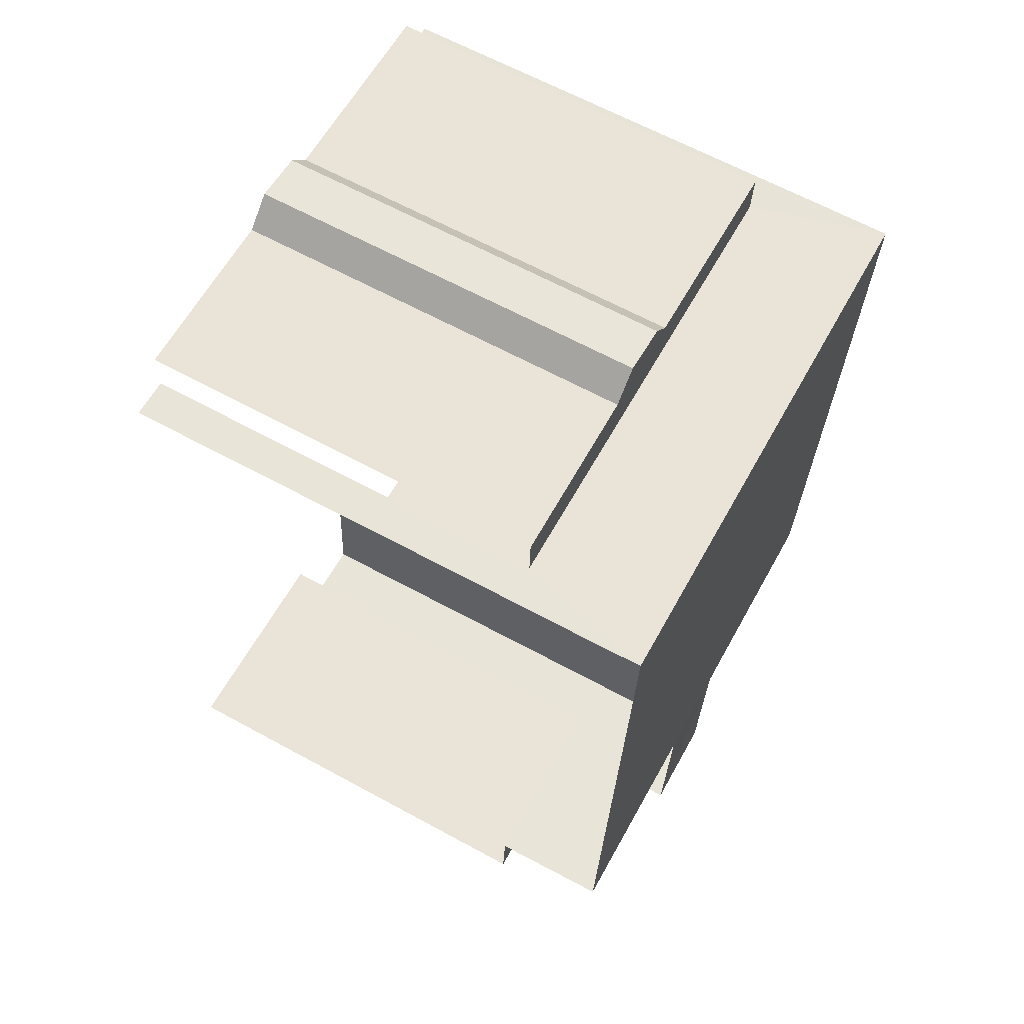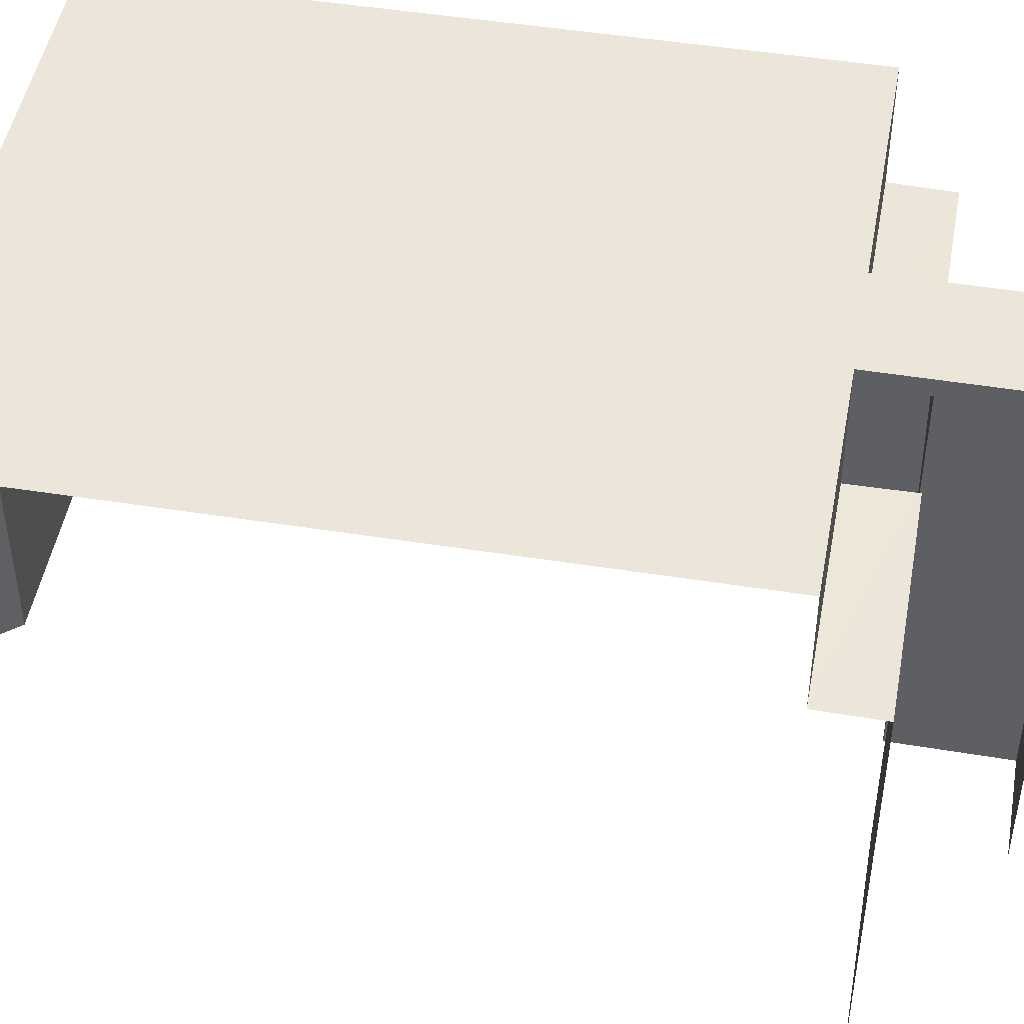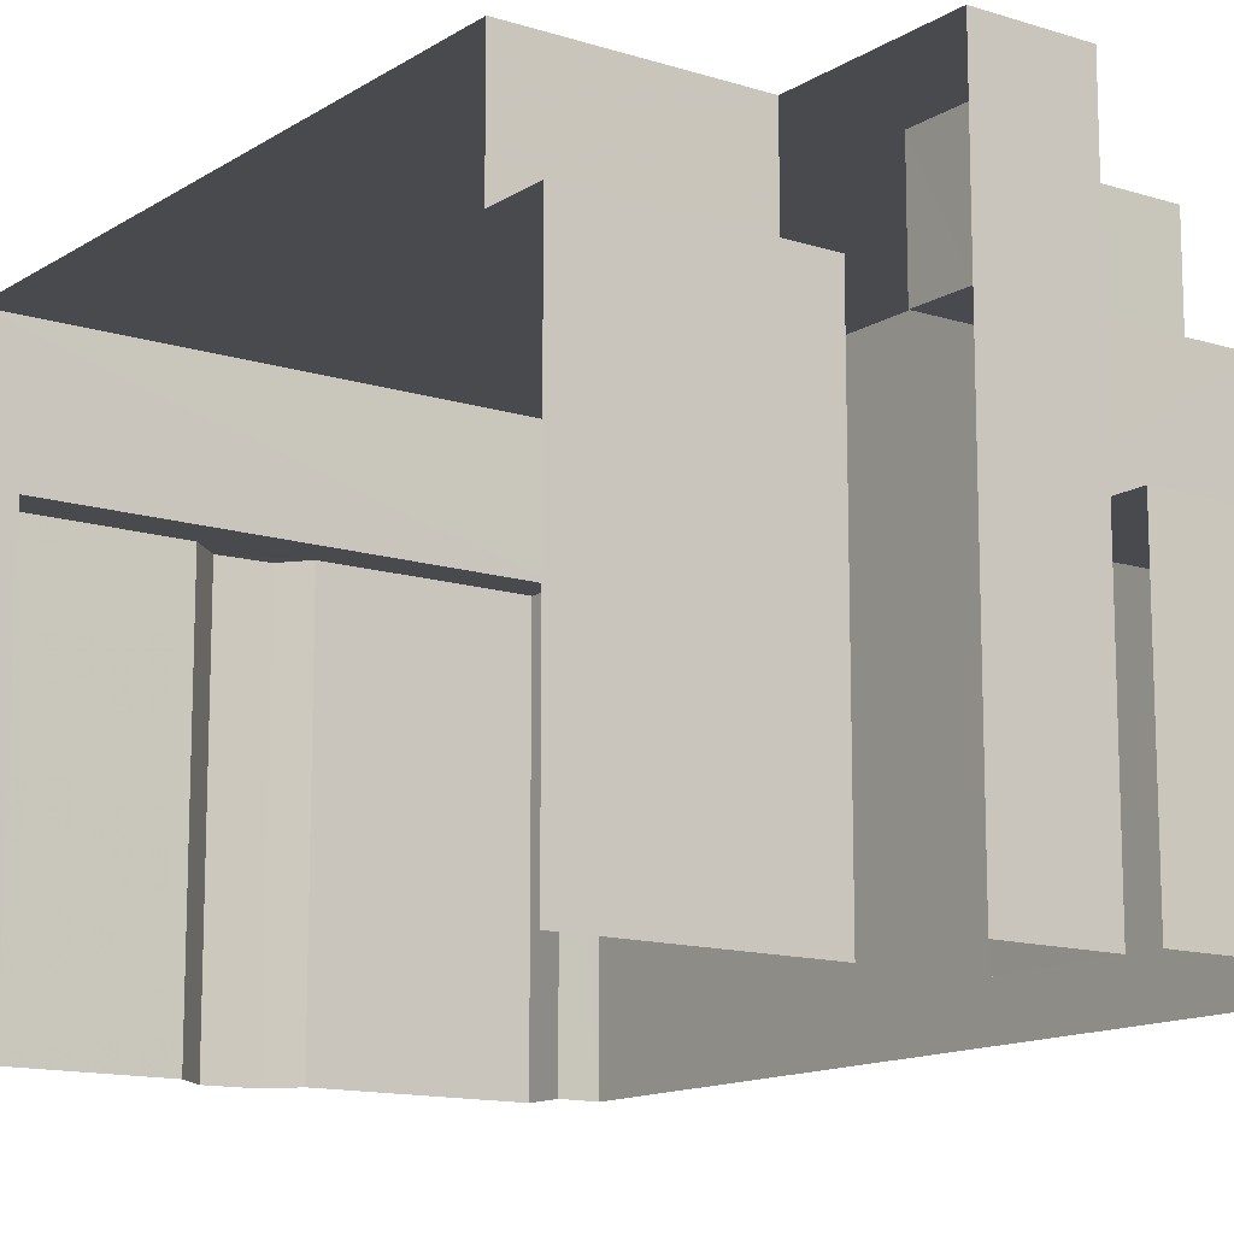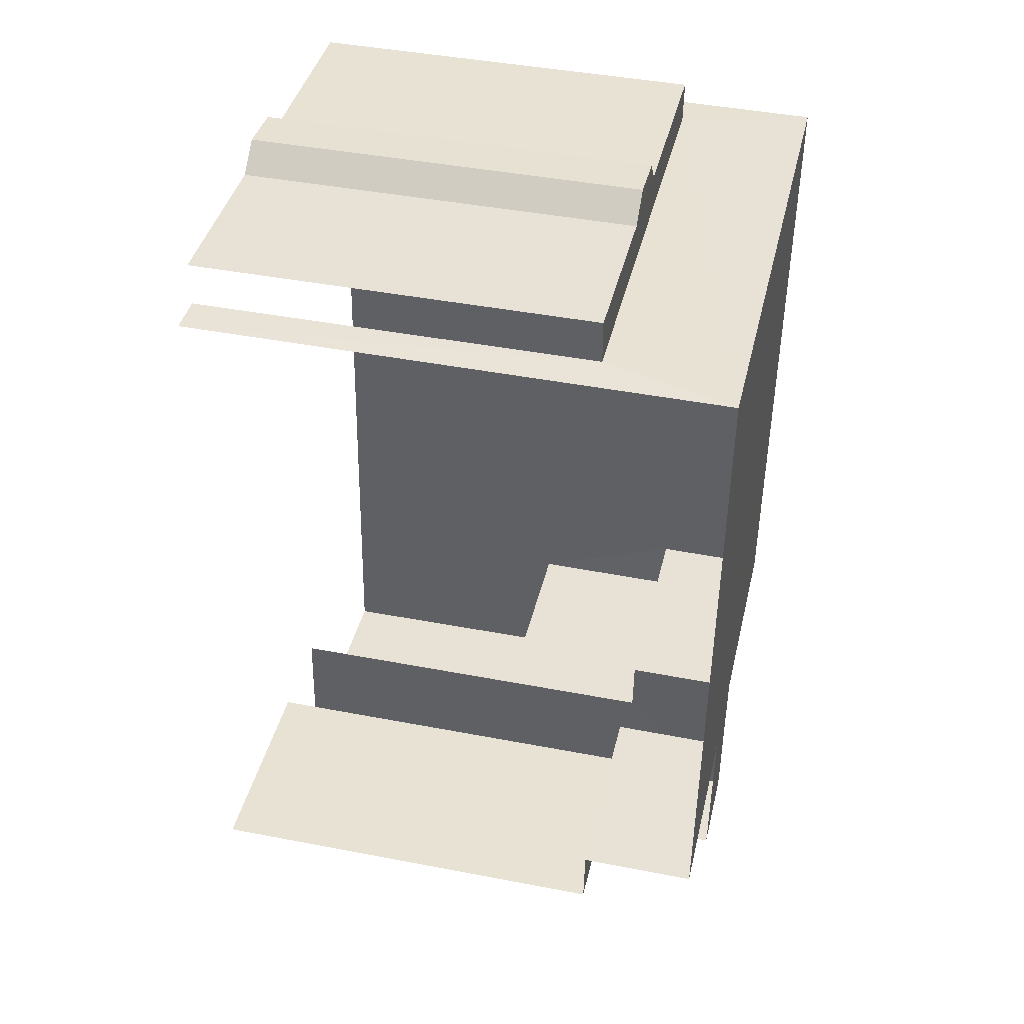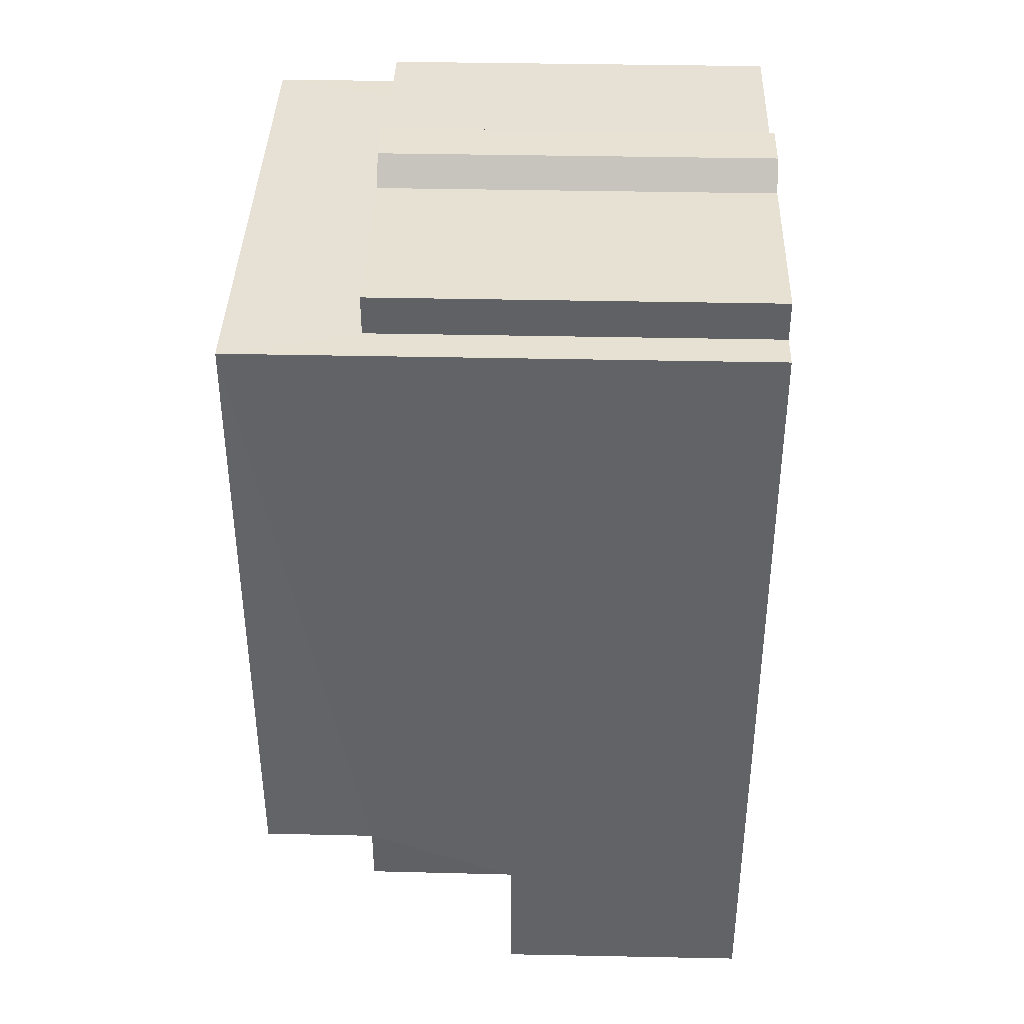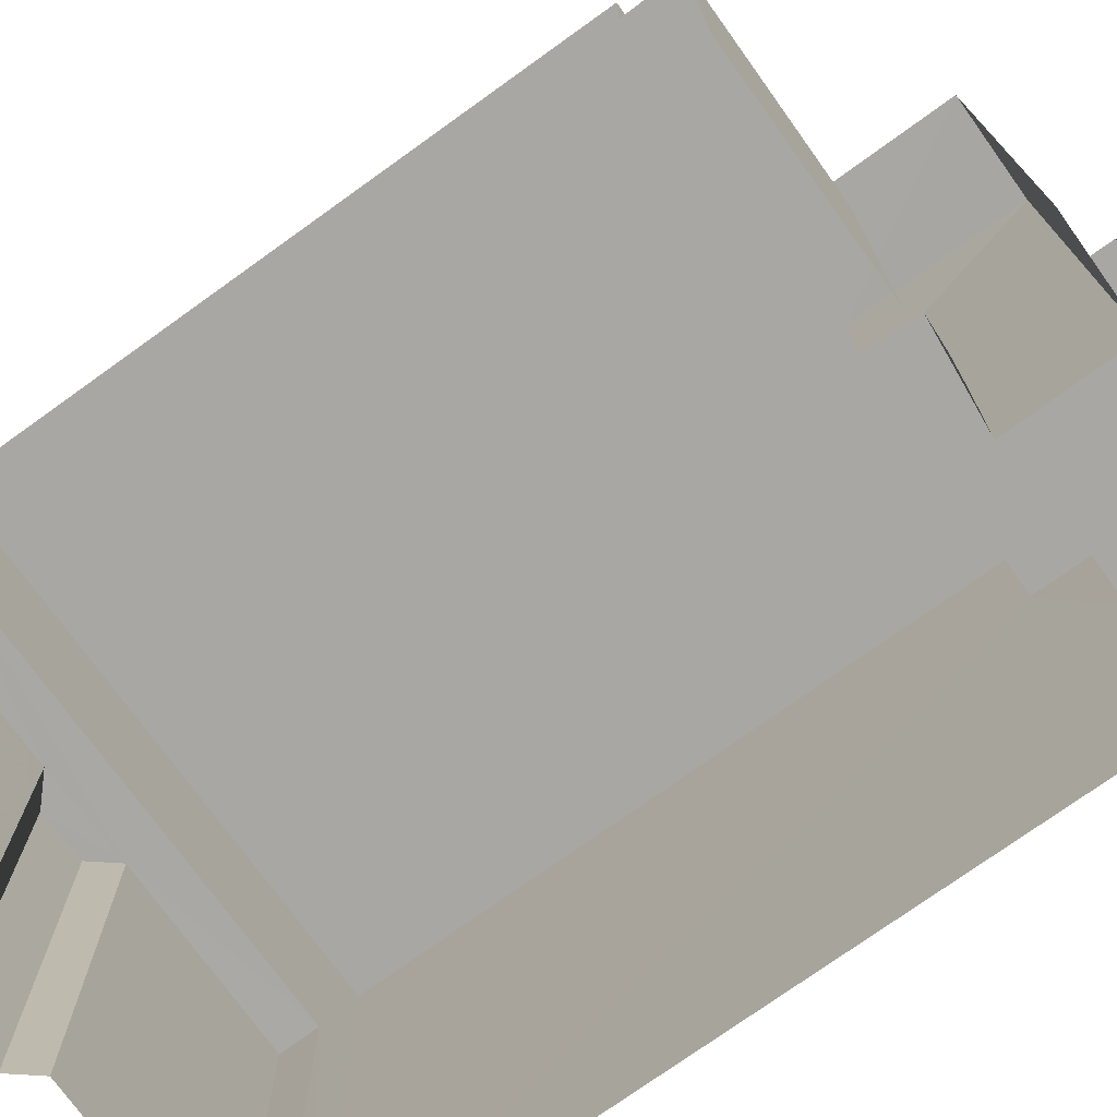
<metadata>
{"format":"obj","ext":"obj","renderer":"f3d","projection":"perspective","resolution":1024,"background":"white","views":[{"elev":65.0,"azim":-61.3,"up":"+Y"},{"elev":47.7,"azim":-83.4,"up":"+Z"},{"elev":-13.3,"azim":-39.4,"up":"+Z"},{"elev":43.5,"azim":-77.2,"up":"+Y"},{"elev":35.2,"azim":91.7,"up":"+Y"},{"elev":-74.7,"azim":-57.9,"up":"+Z"}]}
</metadata>
<code>
v -3.734e+05 -1.044e+05 25.72
v -3.734e+05 -1.044e+05 25.72
v -3.734e+05 -1.044e+05 25.72
v -3.734e+05 -1.044e+05 25.72
v -3.734e+05 -1.044e+05 25.72
v -3.734e+05 -1.044e+05 25.72
v -3.734e+05 -1.044e+05 25.72
v -3.734e+05 -1.044e+05 25.72
v -3.734e+05 -1.044e+05 25.72
v -3.734e+05 -1.044e+05 25.72
v -3.734e+05 -1.044e+05 25.72
v -3.734e+05 -1.044e+05 25.72
v -3.734e+05 -1.044e+05 25.72
v -3.734e+05 -1.044e+05 25.72
v -3.734e+05 -1.044e+05 25.72
v -3.734e+05 -1.044e+05 25.72
v -3.734e+05 -1.044e+05 25.72
v -3.734e+05 -1.044e+05 25.72
v -3.734e+05 -1.044e+05 34.22
v -3.734e+05 -1.044e+05 34.22
v -3.734e+05 -1.044e+05 34.22
v -3.734e+05 -1.044e+05 34.22
v -3.734e+05 -1.044e+05 34.22
v -3.734e+05 -1.044e+05 34.22
v -3.734e+05 -1.044e+05 34.22
v -3.734e+05 -1.044e+05 34.22
v -3.734e+05 -1.044e+05 33.88
v -3.734e+05 -1.044e+05 33.88
v -3.734e+05 -1.044e+05 33.88
v -3.734e+05 -1.044e+05 33.88
v -3.734e+05 -1.044e+05 33.88
v -3.734e+05 -1.044e+05 33.88
v -3.734e+05 -1.044e+05 33.88
v -3.734e+05 -1.044e+05 33.88
v -3.734e+05 -1.044e+05 31.04
v -3.734e+05 -1.044e+05 31.04
v -3.734e+05 -1.044e+05 31.04
v -3.734e+05 -1.044e+05 31.04
v -3.734e+05 -1.044e+05 36.6
v -3.734e+05 -1.044e+05 36.6
v -3.734e+05 -1.044e+05 36.6
v -3.734e+05 -1.044e+05 36.6
v -3.734e+05 -1.044e+05 36.6
v -3.734e+05 -1.044e+05 36.6
v -3.734e+05 -1.044e+05 36.6
v -3.734e+05 -1.044e+05 36.6
f 1 2 3
f 4 5 6
f 4 6 7
f 8 3 9
f 8 9 10
f 1 3 11
f 6 11 12
f 13 14 12
f 7 6 14
f 15 16 8
f 17 18 12
f 17 12 16
f 16 3 8
f 11 3 12
f 14 6 12
f 12 3 16
f 8 27 15
f 8 28 27
f 46 44 24
f 44 10 24
f 24 9 25
f 24 10 9
f 6 38 35
f 6 5 38
f 3 2 23
f 2 42 23
f 23 45 26
f 23 42 45
f 19 20 21
f 19 22 20
f 23 24 25
f 23 26 24
f 27 28 29
f 30 29 31
f 32 30 31
f 31 28 33
f 31 33 34
f 29 28 31
f 35 36 37
f 35 38 36
f 39 40 41
f 42 43 41
f 41 40 44
f 45 44 46
f 42 41 45
f 45 41 44
f 34 13 12
f 31 34 12
f 1 42 2
f 1 43 42
f 30 17 16
f 29 30 16
f 8 10 28
f 10 44 28
f 14 33 7
f 33 44 40
f 28 44 33
f 7 33 40
f 32 12 18
f 32 31 12
f 19 39 41
f 19 21 39
f 27 16 15
f 27 29 16
f 3 25 9
f 3 23 25
f 36 5 4
f 36 38 5
f 11 35 22
f 22 35 20
f 11 6 35
f 20 35 37
f 14 13 34
f 33 14 34
f 40 21 7
f 7 37 4
f 40 39 21
f 4 37 36
f 37 21 20
f 7 21 37
f 30 18 17
f 30 32 18
f 26 45 46
f 24 26 46
f 43 1 22
f 1 11 22
f 41 43 22
f 19 41 22

</code>
